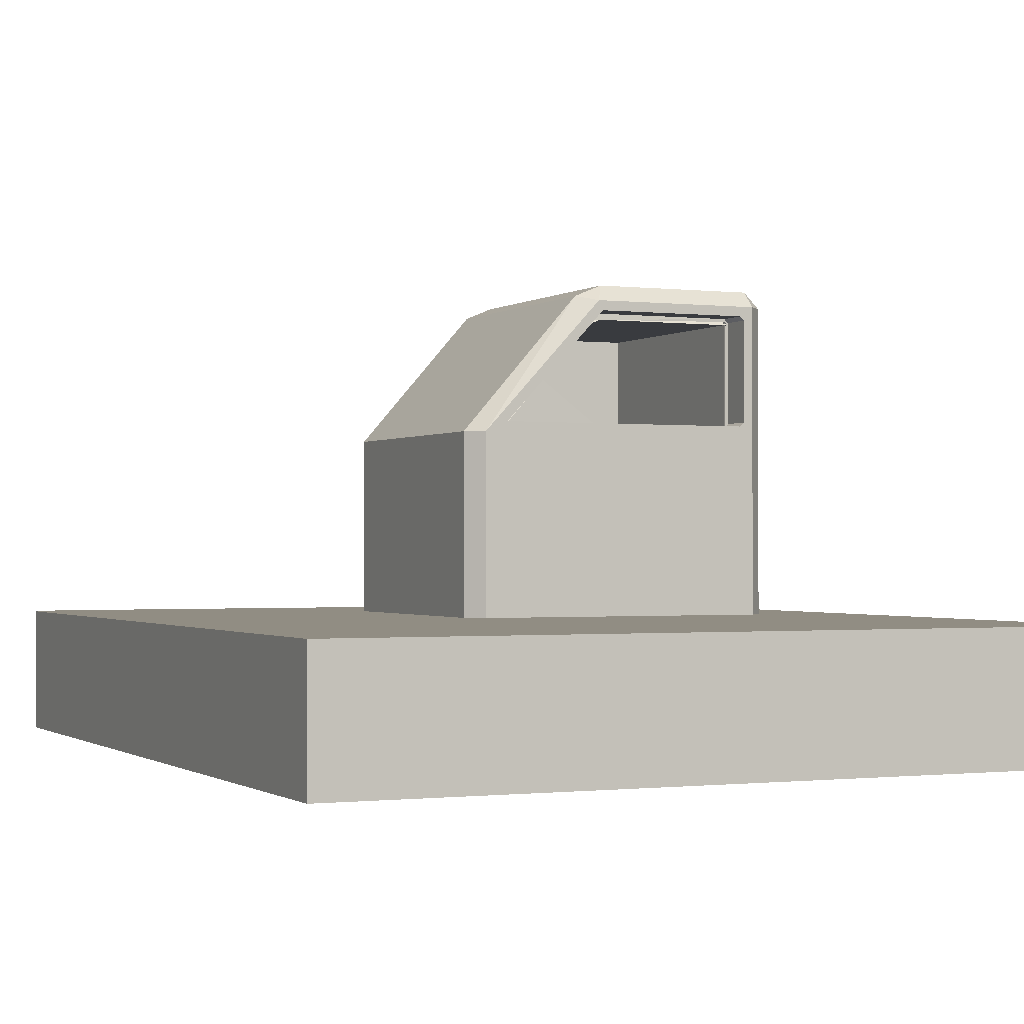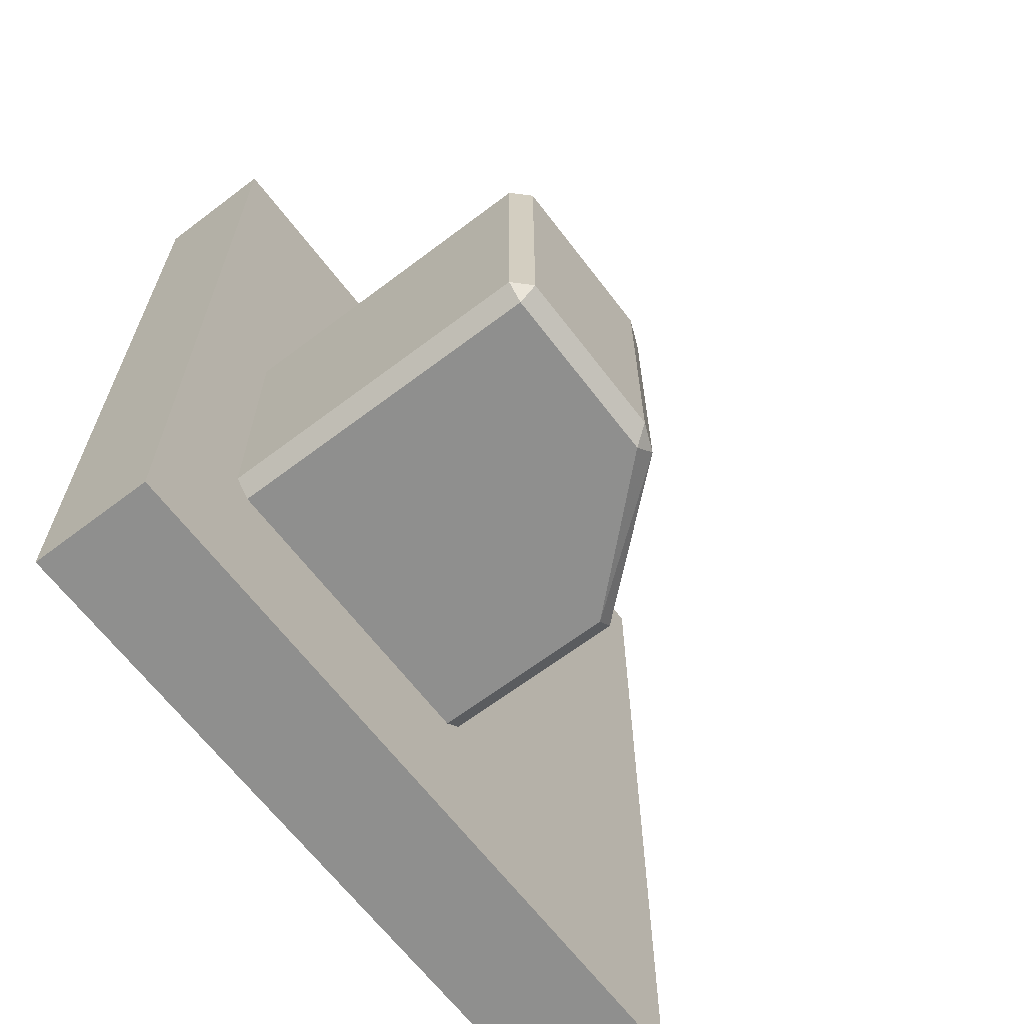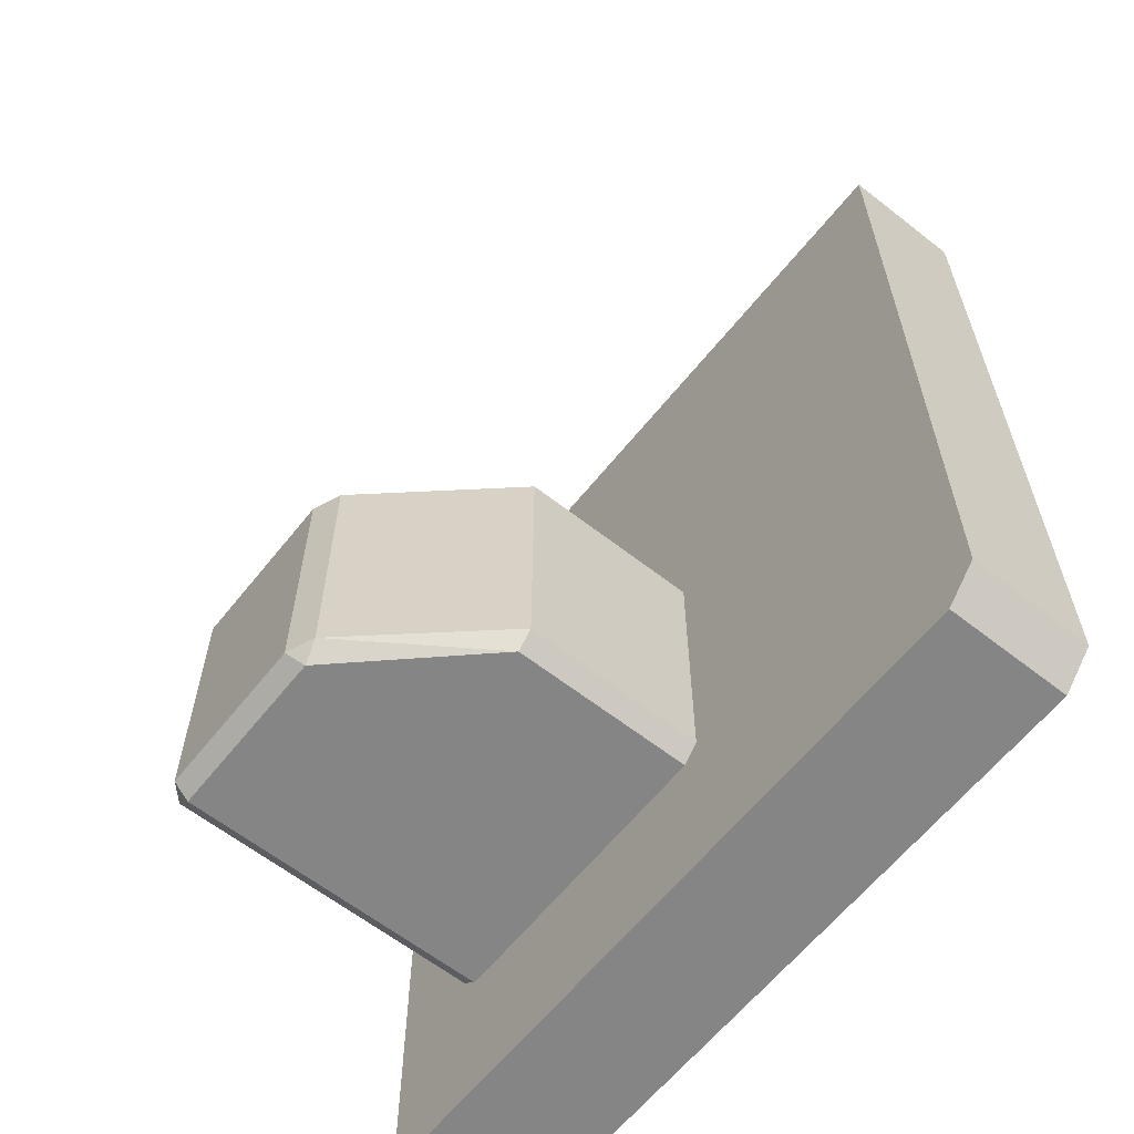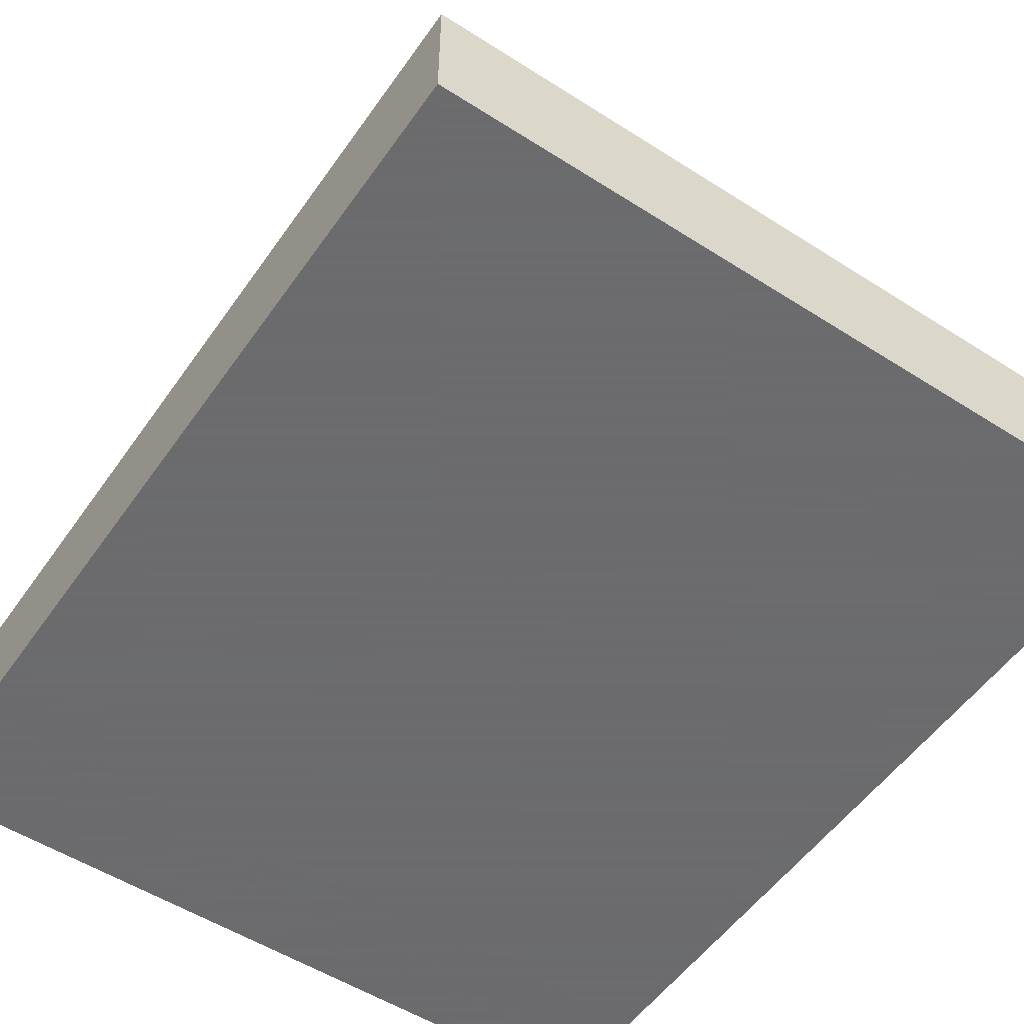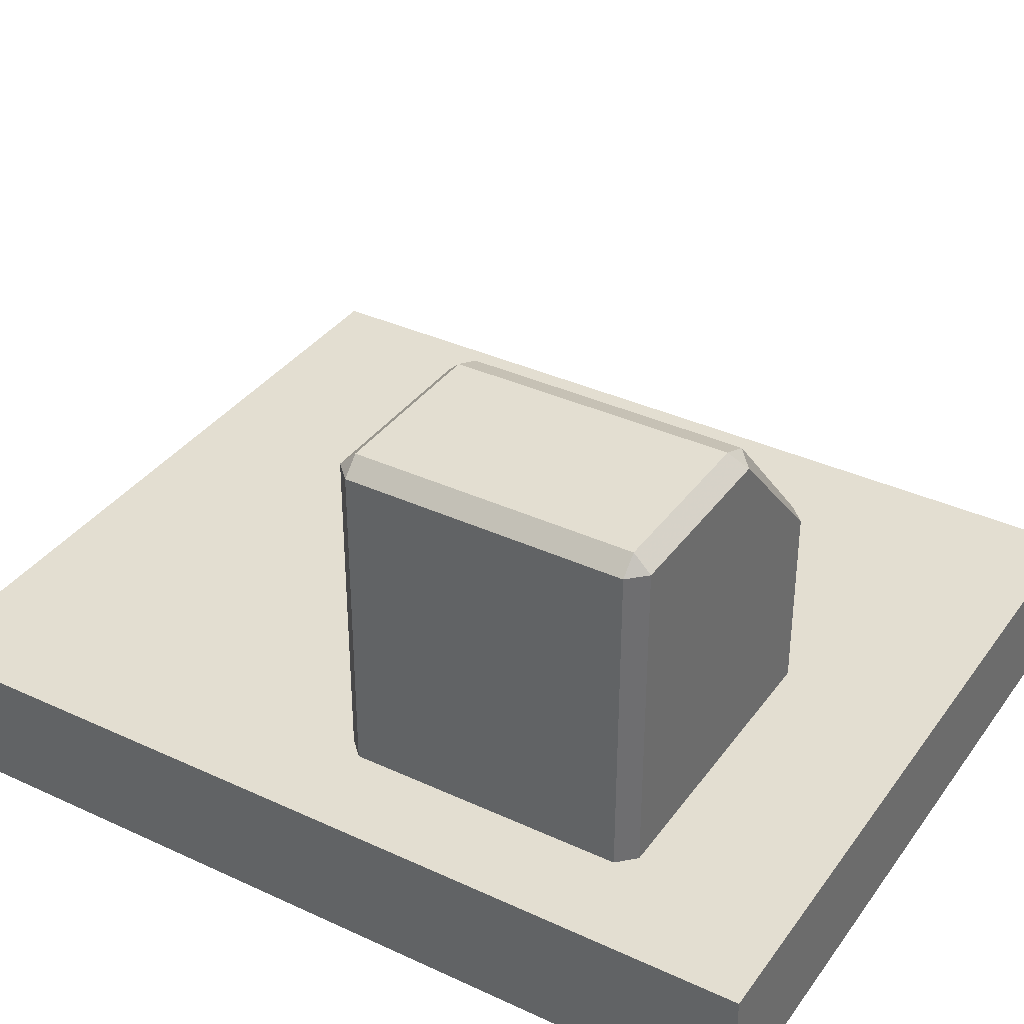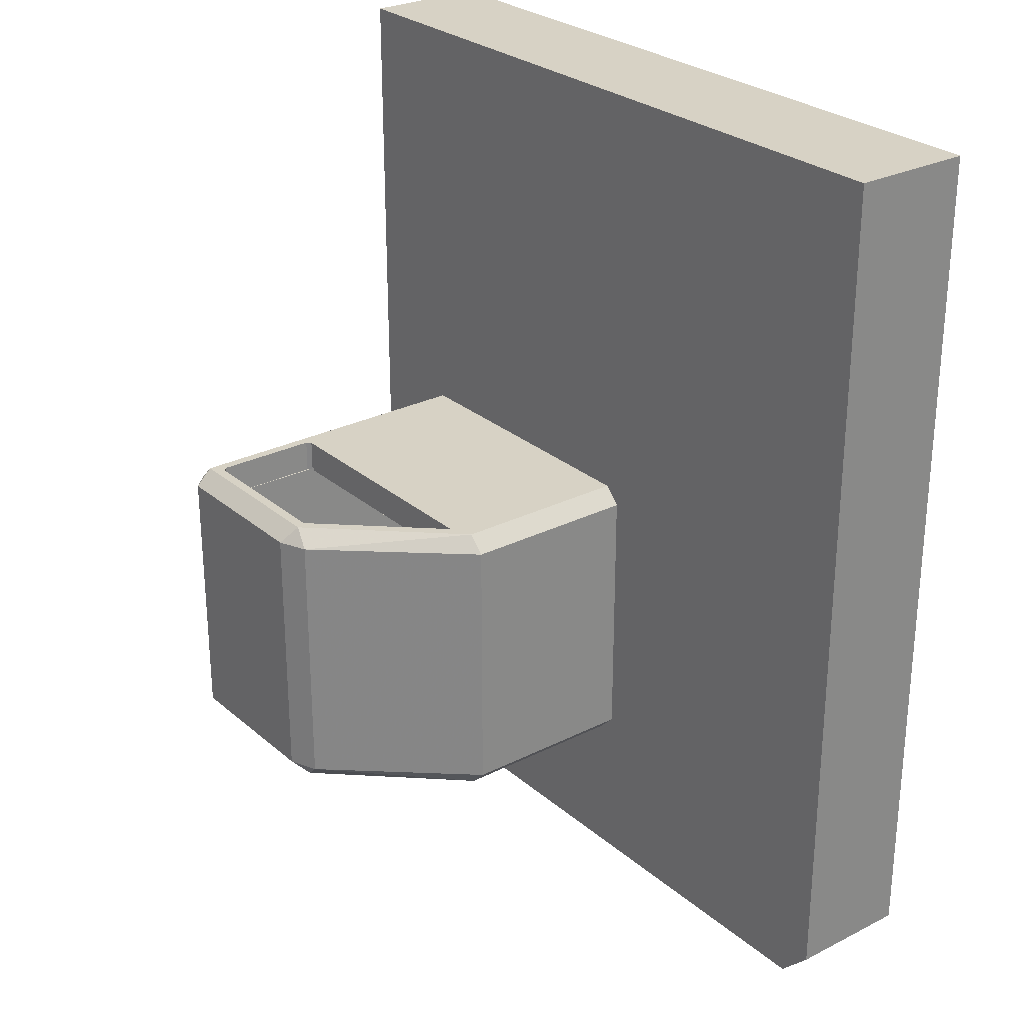
<metadata>
{"format":"obj","ext":"obj","renderer":"f3d","projection":"perspective","resolution":1024,"background":"white","views":[{"elev":-0.8,"azim":-24.5,"up":"+Y"},{"elev":-65.2,"azim":127.3,"up":"+Z"},{"elev":-61.9,"azim":-128.5,"up":"+Z"},{"elev":-53.5,"azim":-34.3,"up":"+Y"},{"elev":36.0,"azim":121.2,"up":"+Y"},{"elev":27.3,"azim":-127.8,"up":"+Z"}]}
</metadata>
<code>
v -3.356 -0.8308 4.3
v -3.356 0.3692 -3.38
v -3.356 -0.8308 -3.38
v -3.356 0.3692 4.3
v 3.844 0.3692 4.3
v 3.844 -0.8308 4.3
v 3.844 0.3692 -3.7
v -3.036 0.3692 -3.7
v 3.844 -0.8308 -3.7
v -3.036 -0.8308 -3.7
v -3.356 -0.8308 -3.98
v -3.036 -0.8308 -4.3
v 3.844 -0.8308 -4.3
v -3.036 0.3692 -4.3
v -3.356 0.3692 -3.98
v 3.844 0.3692 -4.3
v 2.962 0.3692 -1.349
v 2.962 2.129 -2.658
v 2.962 2.129 -1.349
v 2.802 3.569 -1.349
v 1.202 3.569 -2.658
v 1.202 3.569 -1.349
v 2.802 0.3692 -2.818
v -0.07815 2.129 -2.818
v 2.802 2.129 -2.818
v -0.2381 2.129 -1.349
v -0.2381 0.3692 -2.658
v -0.2381 0.3692 -1.349
v 2.962 3.409 -2.658
v 2.802 3.409 -2.818
v 2.802 3.569 -2.658
v 1.108 3.409 -2.818
v 0.9287 3.456 -2.658
v 2.962 3.409 -1.349
v 0.9287 3.456 -1.349
v -0.07815 0.3692 -2.818
v -0.2381 2.129 -2.658
v 2.962 0.3692 -2.658
v 2.962 2.129 -0.03978
v 2.802 3.569 -0.03978
v 2.802 0.3692 0.1202
v -0.07815 2.129 0.1202
v -0.07815 0.3692 0.1202
v -0.2381 0.3692 -0.03978
v 2.962 3.409 -0.03978
v 2.802 3.409 0.1202
v 1.202 3.569 -0.03978
v 0.9287 3.456 -0.03978
v 1.108 3.409 0.1202
v -0.2381 2.129 -0.03978
v 2.962 0.3692 -0.03978
v 2.802 2.129 0.1202
v 1.15 3.313 0.1202
v 2.666 3.313 0.1202
v 2.706 3.273 0.1202
v 2.706 2.265 0.1202
v 2.666 2.225 0.1202
v 0.1417 2.225 0.1202
v 2.642 2.129 -2.526
v 2.642 0.3692 -1.349
v 2.642 2.129 -1.349
v 1.265 3.249 -1.349
v 2.677 3.249 -2.533
v 2.669 3.249 -1.349
v 2.669 0.3692 -2.498
v 0.06838 2.062 -2.502
v 0.0544 0.3692 -2.498
v 0.08185 0.3692 -2.526
v 0.08185 2.009 -1.349
v 0.08185 0.3692 -1.349
v 2.642 3.284 -2.533
v 2.677 3.284 -2.498
v 1.258 3.25 -2.538
v 1.126 3.195 -2.545
v 1.178 3.251 -2.512
v 2.642 3.277 -1.349
v 1.12 3.189 -1.349
v 0.08271 2.016 -2.527
v 2.642 0.3692 -2.526
v 2.669 2.129 -2.498
v 2.642 2.129 -0.1723
v 2.677 3.249 -0.1646
v 1.258 3.25 -0.1597
v 2.669 0.3692 -0.1998
v 0.06929 2.061 -0.1977
v 2.669 2.129 -0.1998
v 0.08185 0.3692 -0.1723
v 2.642 3.284 -0.1646
v 2.677 3.284 -0.1997
v 1.18 3.248 -0.1927
v 1.126 3.195 -0.1531
v 0.0544 0.3692 -0.1998
v 0.08271 2.016 -0.1713
v 2.642 0.3692 -0.1723
v 1.15 3.313 -0.1998
v 2.666 3.313 -0.1998
v 2.706 3.273 -0.1998
v 2.706 2.265 -0.1998
v 2.666 2.225 -0.1998
v 0.1417 2.225 -0.1998
f 1 2 3
f 2 4 5
f 6 7 5
f 6 4 1
f 6 1 3
f 1 4 2
f 5 7 2
f 7 8 2
f 6 9 7
f 6 5 4
f 10 9 3
f 9 6 3
f 10 11 12
f 9 12 13
f 14 11 15
f 12 16 13
f 8 15 2
f 9 16 7
f 7 14 8
f 2 11 3
f 10 3 11
f 9 10 12
f 14 12 11
f 12 14 16
f 8 14 15
f 9 13 16
f 7 16 14
f 2 15 11
f 17 18 19
f 20 21 22
f 23 24 25
f 26 27 28
f 29 30 31
f 21 32 33
f 18 30 29
f 18 34 19
f 22 33 35
f 30 21 31
f 36 37 24
f 25 38 23
f 24 33 32
f 25 32 30
f 20 29 31
f 26 33 37
f 39 17 19
f 22 40 20
f 41 42 43
f 44 26 28
f 45 40 46
f 47 48 49
f 46 39 45
f 34 39 19
f 35 47 22
f 46 47 49
f 50 43 42
f 51 52 41
f 48 42 49
f 53 54 49
f 54 55 46
f 55 56 52
f 56 57 52
f 52 57 58
f 54 46 49
f 55 52 46
f 52 58 42
f 49 42 53
f 53 42 58
f 45 20 40
f 48 26 50
f 59 60 61
f 62 63 64
f 65 66 67
f 68 69 70
f 71 63 72
f 73 74 75
f 72 59 71
f 76 59 61
f 77 73 62
f 72 73 75
f 78 67 66
f 79 80 65
f 74 66 75
f 80 75 66
f 63 76 64
f 78 77 69
f 60 81 61
f 62 82 83
f 84 85 86
f 69 87 70
f 88 89 82
f 83 90 91
f 81 89 88
f 81 76 61
f 83 77 62
f 89 83 82
f 92 93 85
f 86 94 84
f 85 91 90
f 95 90 96
f 96 89 97
f 97 86 98
f 98 86 99
f 86 100 99
f 96 90 89
f 97 89 86
f 86 85 100
f 90 95 85
f 95 100 85
f 82 76 88
f 93 77 91
f 23 79 65
f 27 67 68
f 28 68 70
f 36 65 67
f 17 79 38
f 51 84 94
f 43 87 92
f 28 87 44
f 41 92 84
f 58 95 53
f 56 99 57
f 54 97 55
f 53 96 54
f 55 98 56
f 57 100 58
f 17 94 60
f 17 38 18
f 20 31 21
f 23 36 24
f 26 37 27
f 18 25 30
f 18 29 34
f 22 21 33
f 30 32 21
f 36 27 37
f 25 18 38
f 24 37 33
f 25 24 32
f 20 34 29
f 26 35 33
f 39 51 17
f 22 47 40
f 41 52 42
f 44 50 26
f 46 52 39
f 34 45 39
f 35 48 47
f 46 40 47
f 50 44 43
f 51 39 52
f 48 50 42
f 45 34 20
f 48 35 26
f 59 79 60
f 62 73 63
f 65 80 66
f 68 78 69
f 72 80 59
f 76 71 59
f 77 74 73
f 72 63 73
f 78 68 67
f 79 59 80
f 74 78 66
f 80 72 75
f 63 71 76
f 78 74 77
f 60 94 81
f 62 64 82
f 84 92 85
f 69 93 87
f 81 86 89
f 81 88 76
f 83 91 77
f 89 90 83
f 92 87 93
f 86 81 94
f 85 93 91
f 82 64 76
f 93 69 77
f 23 38 79
f 27 36 67
f 28 27 68
f 36 23 65
f 17 60 79
f 51 41 84
f 43 44 87
f 28 70 87
f 41 43 92
f 58 100 95
f 56 98 99
f 54 96 97
f 53 95 96
f 55 97 98
f 57 99 100
f 17 51 94

</code>
